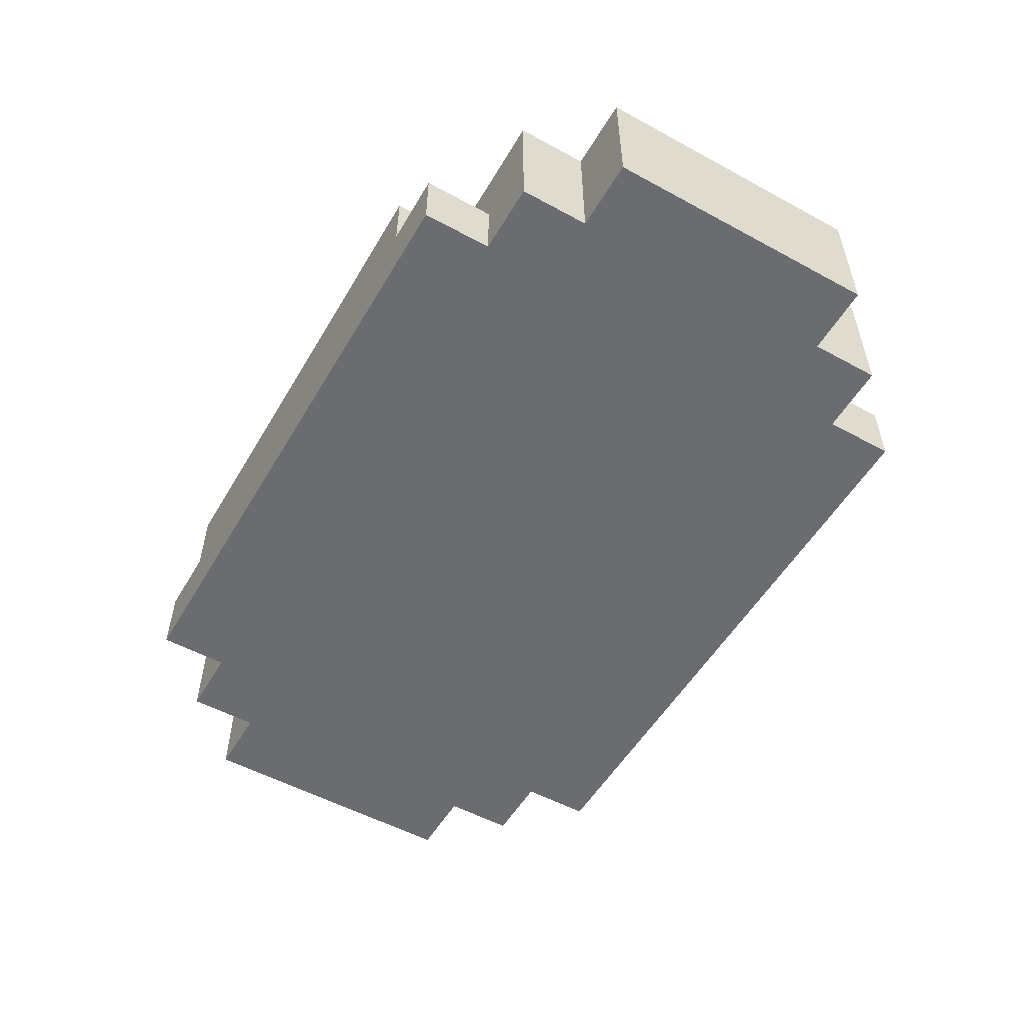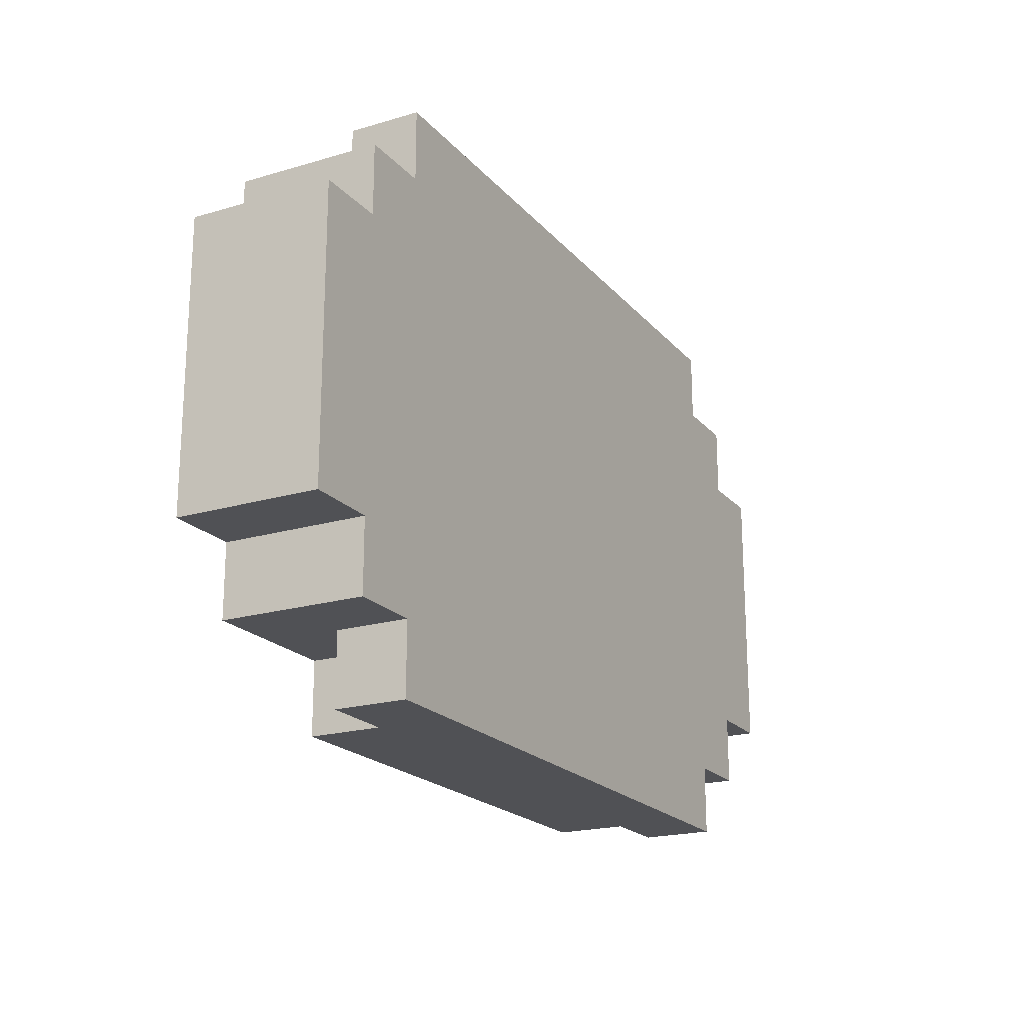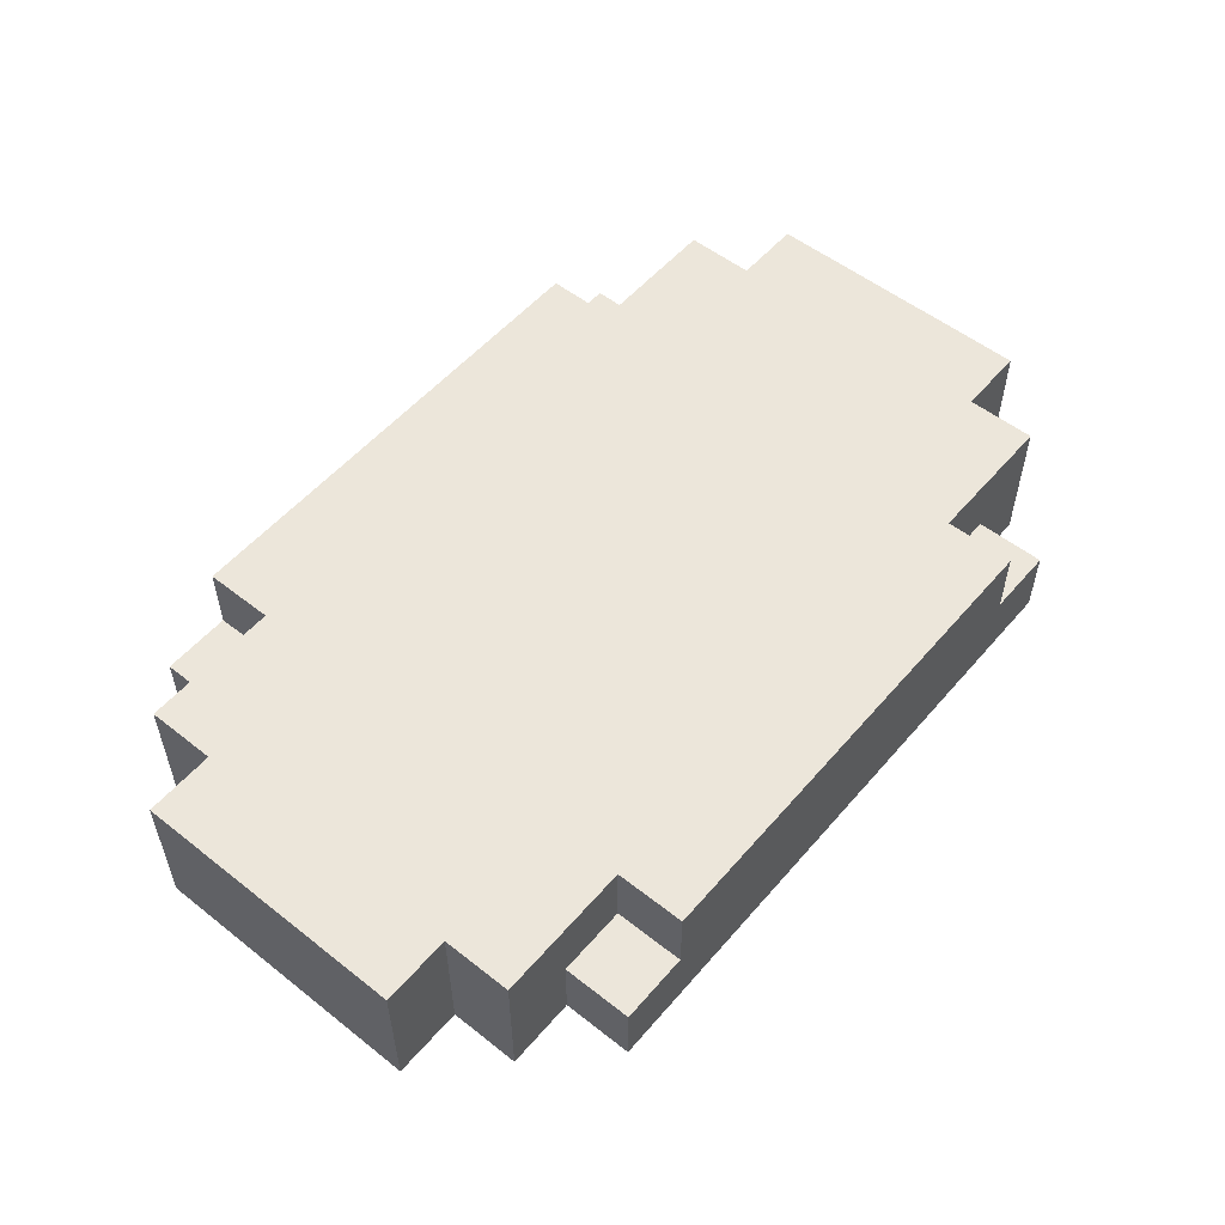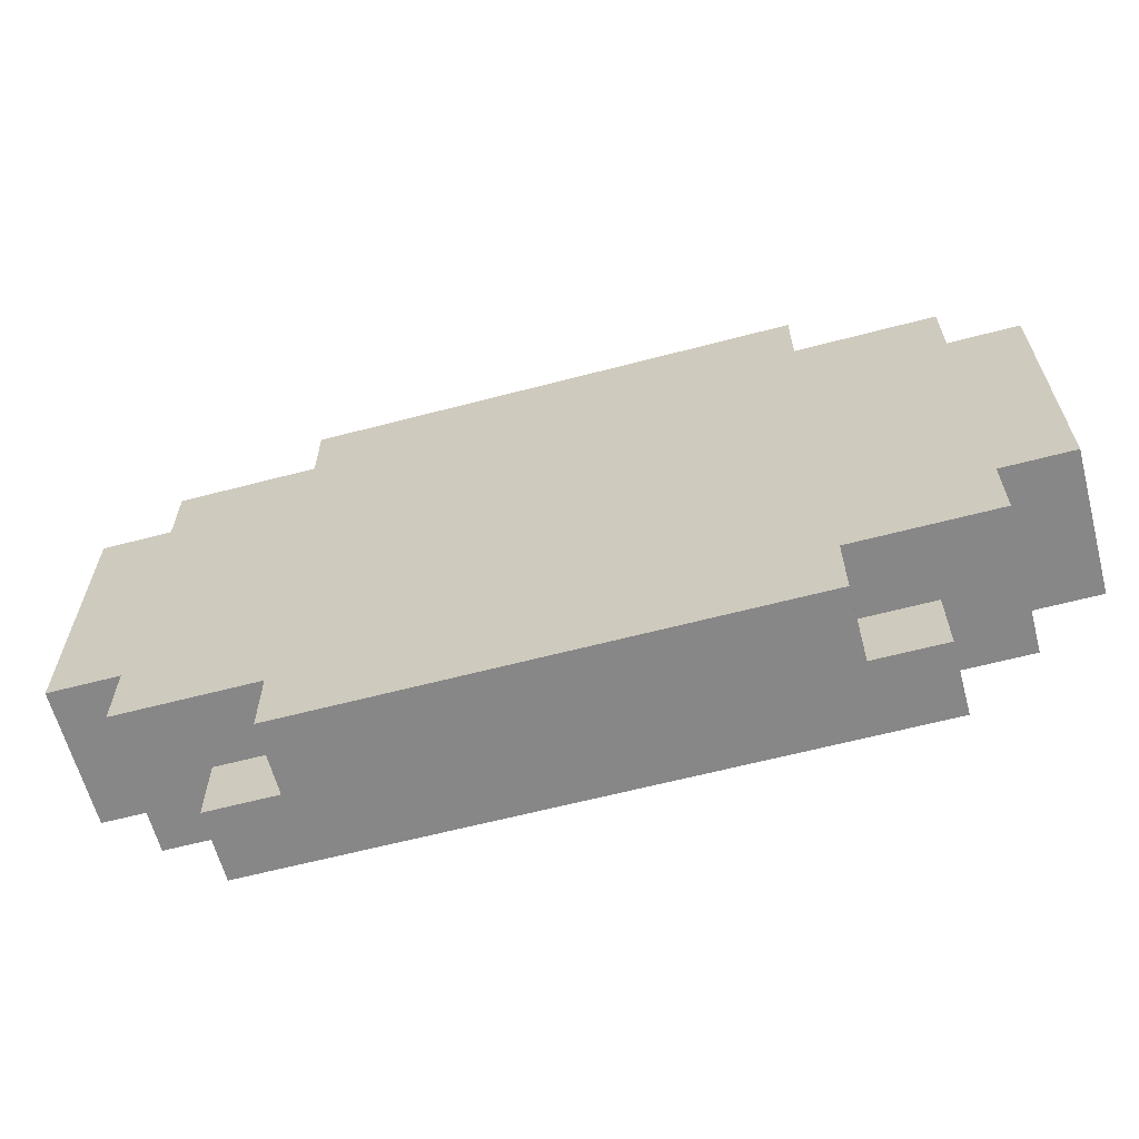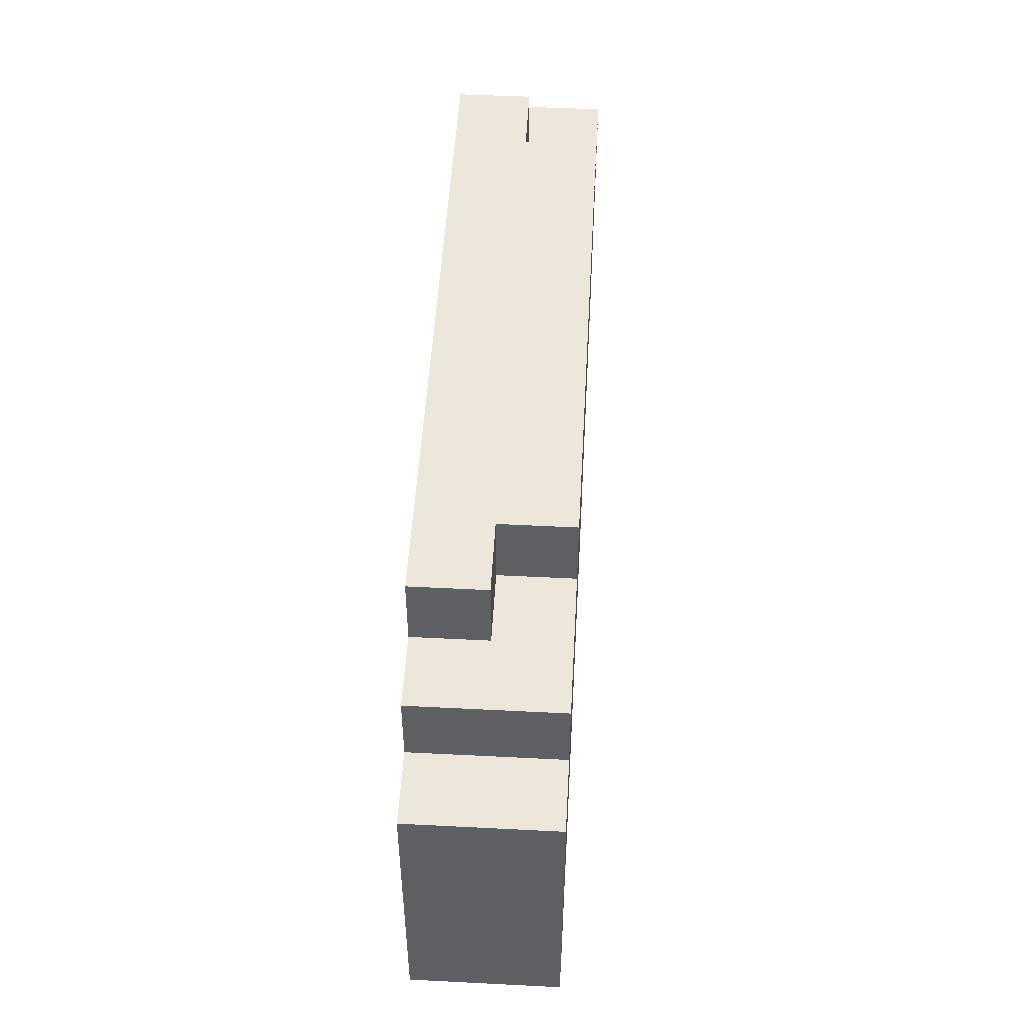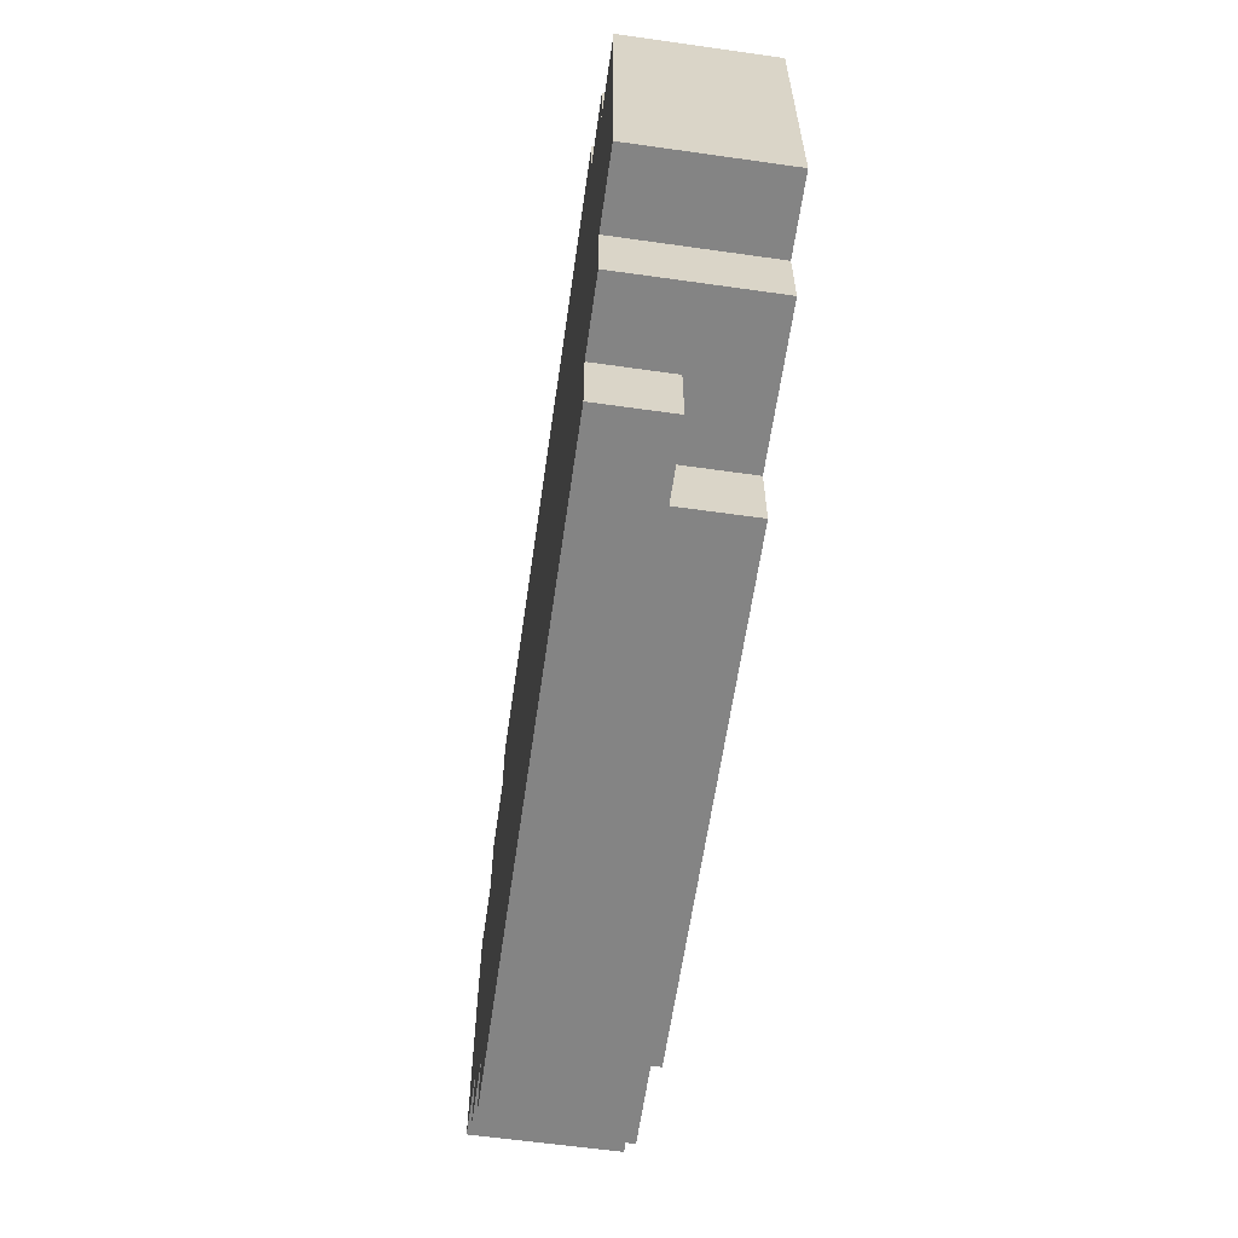
<metadata>
{"format":"obj","ext":"obj","renderer":"f3d","projection":"perspective","resolution":1024,"background":"white","views":[{"elev":-53.7,"azim":-120.1,"up":"+Y"},{"elev":-20.2,"azim":-61.6,"up":"+Z"},{"elev":54.3,"azim":129.8,"up":"+Y"},{"elev":-62.6,"azim":-165.1,"up":"+Z"},{"elev":50.4,"azim":93.2,"up":"+Z"},{"elev":-61.4,"azim":81.8,"up":"+Z"}]}
</metadata>
<code>
o
v -0.5 -0.2 0.2
v -0.5 -0.2 -0.2
v -0.5 0 0.2
v -0.5 0 -0.2
v -0.4 -0.2 0.3
v -0.4 -0.2 0.2
v -0.4 -0.2 -0.2
v -0.4 -0.2 -0.3
v -0.4 0 0.3
v -0.4 0 0.2
v -0.4 0 -0.2
v -0.4 0 -0.3
v -0.3 -0.2 0.4
v -0.3 -0.2 0.3
v -0.3 -0.2 -0.3
v -0.3 -0.2 -0.4
v -0.3 -0.1 0.4
v -0.3 -0.1 0.3
v -0.3 -0.1 -0.3
v -0.3 -0.1 -0.4
v -0.2 -0.1 0.4
v -0.2 -0.1 0.3
v -0.2 -0.1 -0.3
v -0.2 -0.1 -0.4
v -0.2 0 0.4
v -0.2 0 0.3
v -0.2 0 -0.3
v -0.2 0 -0.4
v 0.5 -0.1 0.4
v 0.5 -0.1 0.3
v 0.5 -0.1 -0.3
v 0.5 -0.1 -0.4
v 0.5 0 0.4
v 0.5 0 0.3
v 0.5 0 -0.3
v 0.5 0 -0.4
v 0.6 -0.2 0.4
v 0.6 -0.2 0.3
v 0.6 -0.2 -0.3
v 0.6 -0.2 -0.4
v 0.6 -0.1 0.4
v 0.6 -0.1 0.3
v 0.6 -0.1 -0.3
v 0.6 -0.1 -0.4
v 0.7 -0.2 0.3
v 0.7 -0.2 0.2
v 0.7 -0.2 -0.2
v 0.7 -0.2 -0.3
v 0.7 0 0.3
v 0.7 0 0.2
v 0.7 0 -0.2
v 0.7 0 -0.3
v 0.8 -0.2 0.2
v 0.8 -0.2 -0.2
v 0.8 0 0.2
v 0.8 0 -0.2
v -0.3 -0.2 0.4
v -0.3 -0.1 0.4
v -0.2 -0.1 0.4
v -0.2 0 0.4
v 0.5 -0.1 0.4
v 0.5 0 0.4
v 0.6 -0.2 0.4
v 0.6 -0.1 0.4
v -0.4 -0.2 0.3
v -0.4 0 0.3
v -0.3 -0.2 0.3
v -0.3 -0.1 0.3
v -0.2 -0.1 0.3
v -0.2 0 0.3
v 0.5 -0.1 0.3
v 0.5 0 0.3
v 0.6 -0.2 0.3
v 0.6 -0.1 0.3
v 0.7 -0.2 0.3
v 0.7 0 0.3
v -0.5 -0.2 0.2
v -0.5 0 0.2
v -0.4 -0.2 0.2
v -0.4 0 0.2
v 0.7 -0.2 0.2
v 0.7 0 0.2
v 0.8 -0.2 0.2
v 0.8 0 0.2
v -0.5 -0.2 -0.2
v -0.5 0 -0.2
v -0.4 -0.2 -0.2
v -0.4 0 -0.2
v 0.7 -0.2 -0.2
v 0.7 0 -0.2
v 0.8 -0.2 -0.2
v 0.8 0 -0.2
v -0.4 -0.2 -0.3
v -0.4 0 -0.3
v -0.3 -0.2 -0.3
v -0.3 -0.1 -0.3
v -0.2 -0.1 -0.3
v -0.2 0 -0.3
v 0.5 -0.1 -0.3
v 0.5 0 -0.3
v 0.6 -0.2 -0.3
v 0.6 -0.1 -0.3
v 0.7 -0.2 -0.3
v 0.7 0 -0.3
v -0.3 -0.2 -0.4
v -0.3 -0.1 -0.4
v -0.2 -0.1 -0.4
v -0.2 0 -0.4
v 0.5 -0.1 -0.4
v 0.5 0 -0.4
v 0.6 -0.2 -0.4
v 0.6 -0.1 -0.4
v -0.3 -0.2 0.4
v 0.6 -0.2 0.4
v -0.4 -0.2 0.3
v -0.3 -0.2 0.3
v 0.6 -0.2 0.3
v 0.7 -0.2 0.3
v -0.5 -0.2 0.2
v -0.4 -0.2 0.2
v 0.7 -0.2 0.2
v 0.8 -0.2 0.2
v -0.5 -0.2 -0.2
v -0.4 -0.2 -0.2
v 0.7 -0.2 -0.2
v 0.8 -0.2 -0.2
v -0.4 -0.2 -0.3
v -0.3 -0.2 -0.3
v 0.6 -0.2 -0.3
v 0.7 -0.2 -0.3
v -0.3 -0.2 -0.4
v 0.6 -0.2 -0.4
v -0.3 -0.1 0.4
v -0.2 -0.1 0.4
v 0.5 -0.1 0.4
v 0.6 -0.1 0.4
v -0.3 -0.1 0.3
v -0.2 -0.1 0.3
v 0.5 -0.1 0.3
v 0.6 -0.1 0.3
v -0.3 -0.1 -0.3
v -0.2 -0.1 -0.3
v 0.5 -0.1 -0.3
v 0.6 -0.1 -0.3
v -0.3 -0.1 -0.4
v -0.2 -0.1 -0.4
v 0.5 -0.1 -0.4
v 0.6 -0.1 -0.4
v -0.2 0 0.4
v 0.5 0 0.4
v -0.4 0 0.3
v -0.2 0 0.3
v 0.5 0 0.3
v 0.7 0 0.3
v -0.5 0 0.2
v -0.4 0 0.2
v 0.7 0 0.2
v 0.8 0 0.2
v -0.5 0 -0.2
v -0.4 0 -0.2
v 0.7 0 -0.2
v 0.8 0 -0.2
v -0.4 0 -0.3
v -0.2 0 -0.3
v 0.5 0 -0.3
v 0.7 0 -0.3
v -0.2 0 -0.4
v 0.5 0 -0.4
f 3 2 1
f 4 2 3
f 9 6 5
f 10 6 9
f 11 8 7
f 12 8 11
f 17 14 13
f 18 14 17
f 19 16 15
f 20 16 19
f 25 22 21
f 26 22 25
f 27 24 23
f 28 24 27
f 29 30 33
f 33 30 34
f 31 32 35
f 35 32 36
f 37 38 41
f 41 38 42
f 39 40 43
f 43 40 44
f 45 46 49
f 49 46 50
f 47 48 51
f 51 48 52
f 53 54 55
f 55 54 56
f 59 58 57
f 61 59 57
f 61 60 59
f 62 60 61
f 63 61 57
f 64 61 63
f 67 66 65
f 68 66 67
f 69 66 68
f 70 66 69
f 74 72 71
f 75 74 73
f 76 72 74
f 76 74 75
f 79 78 77
f 80 78 79
f 83 82 81
f 84 82 83
f 85 86 87
f 87 86 88
f 89 90 91
f 91 90 92
f 93 94 95
f 95 94 96
f 96 94 97
f 97 94 98
f 99 100 102
f 101 102 103
f 102 100 104
f 103 102 104
f 105 106 107
f 105 107 109
f 107 108 109
f 109 108 110
f 105 109 111
f 111 109 112
f 116 114 113
f 117 114 116
f 120 116 115
f 120 118 117
f 120 117 116
f 121 118 120
f 123 120 119
f 123 122 121
f 123 121 120
f 124 122 123
f 125 122 124
f 126 122 125
f 127 125 124
f 128 125 127
f 129 125 128
f 130 125 129
f 131 129 128
f 132 129 131
f 133 134 137
f 137 134 138
f 135 136 139
f 139 136 140
f 141 142 145
f 145 142 146
f 143 144 147
f 147 144 148
f 149 150 152
f 152 150 153
f 151 152 156
f 153 154 156
f 152 153 156
f 156 154 157
f 155 156 159
f 157 158 159
f 156 157 159
f 159 158 160
f 160 158 161
f 161 158 162
f 160 161 163
f 163 161 164
f 164 161 165
f 165 161 166
f 164 165 167
f 167 165 168

</code>
